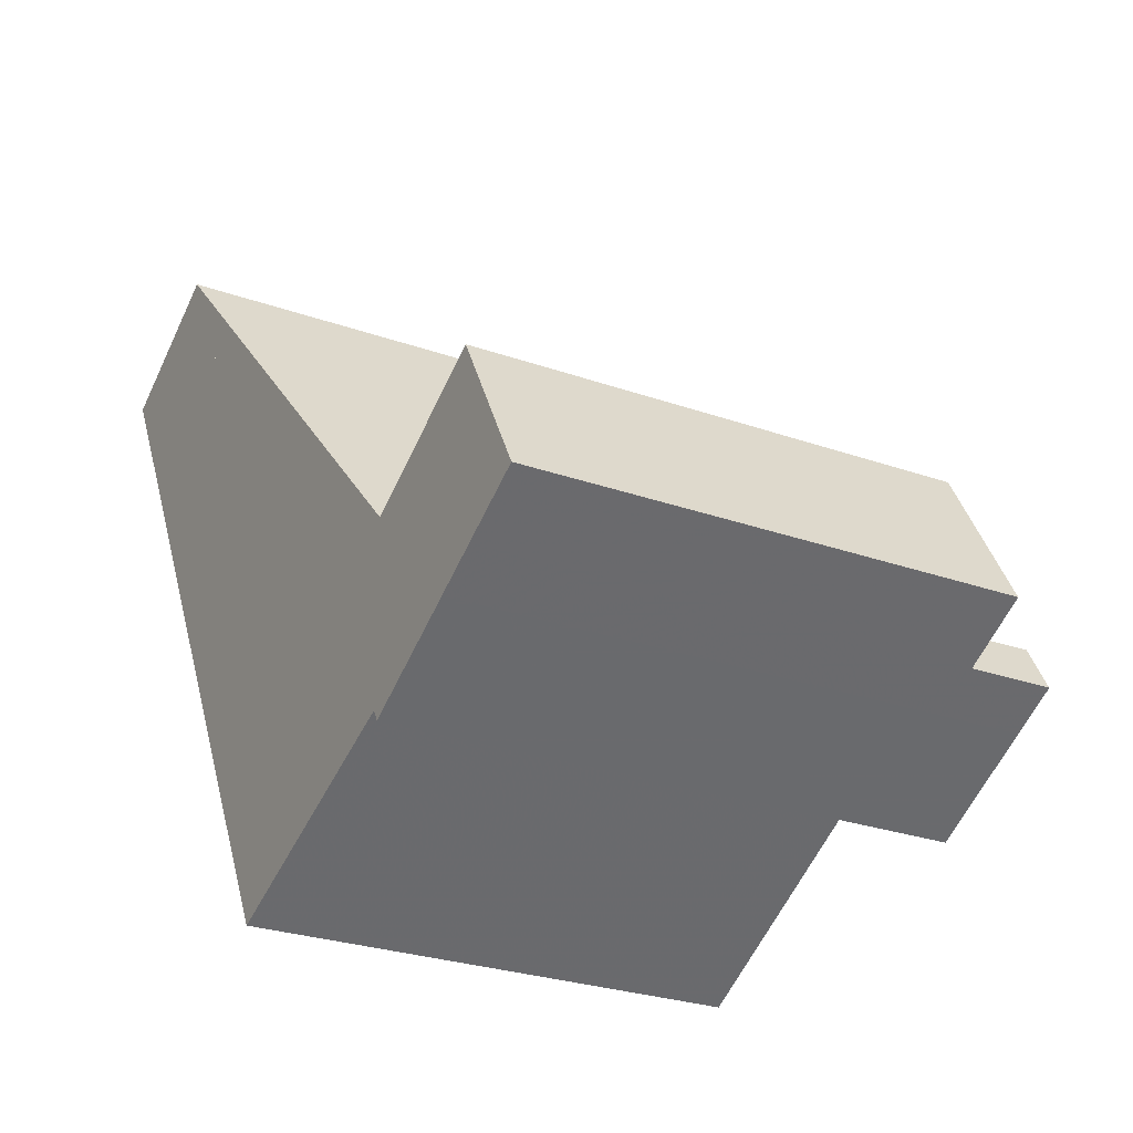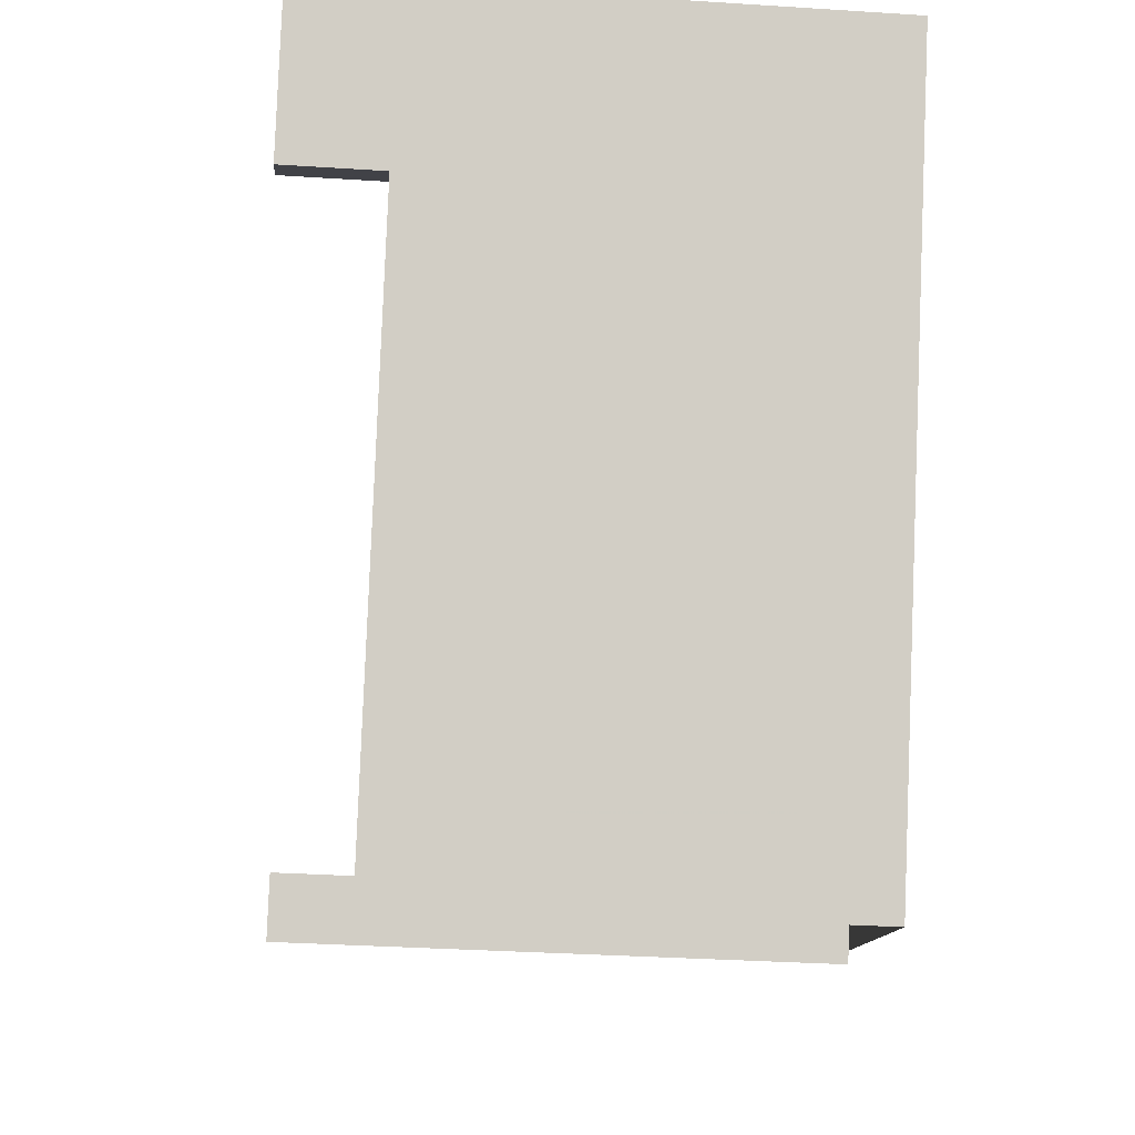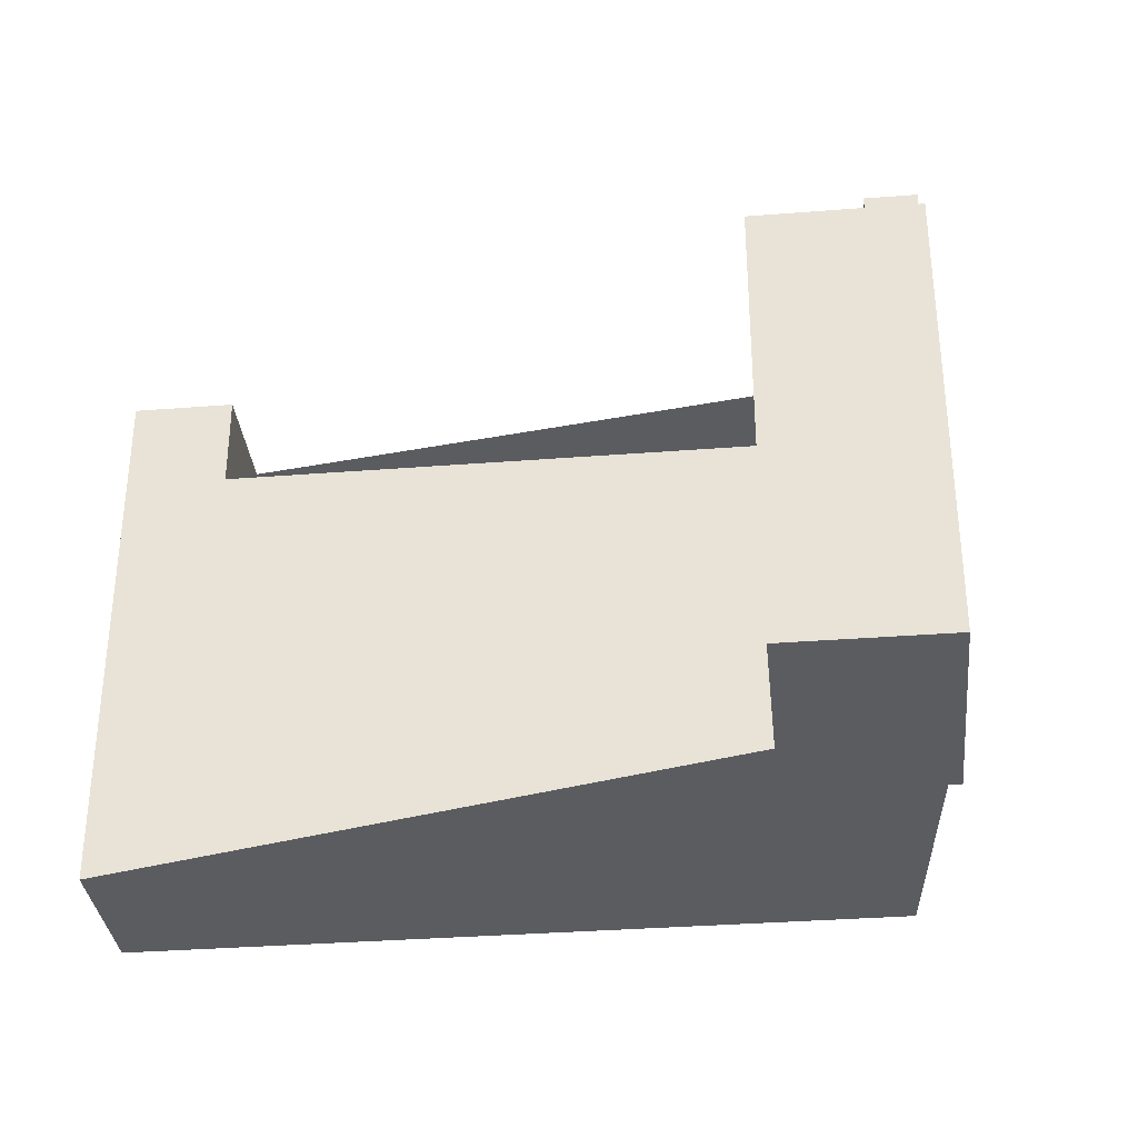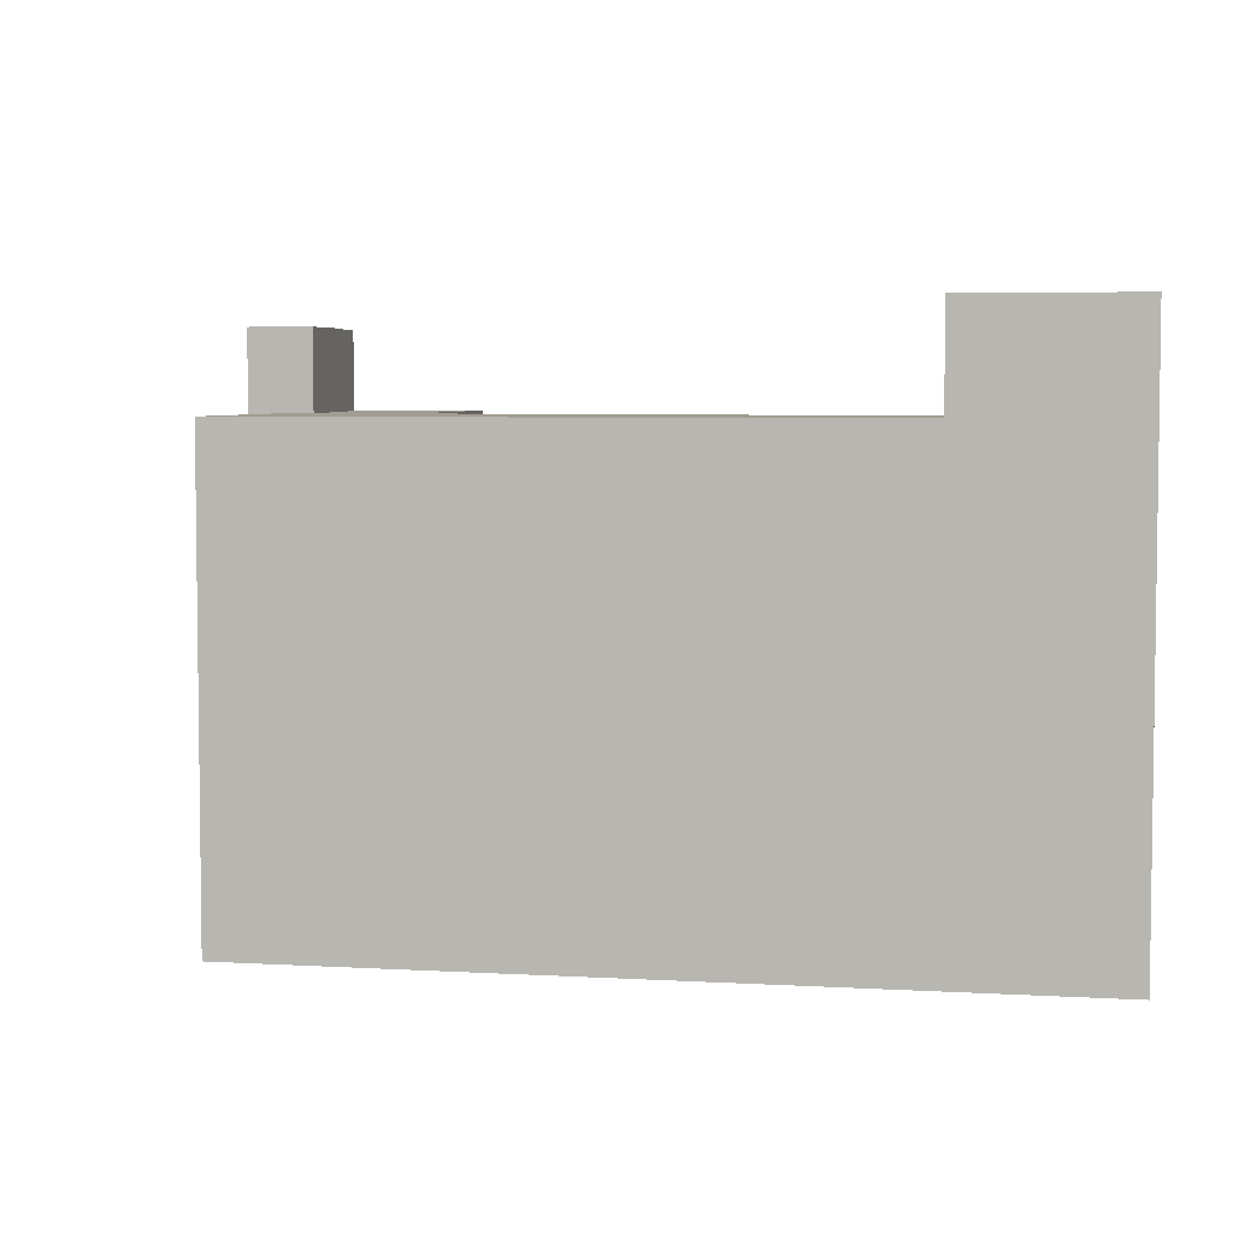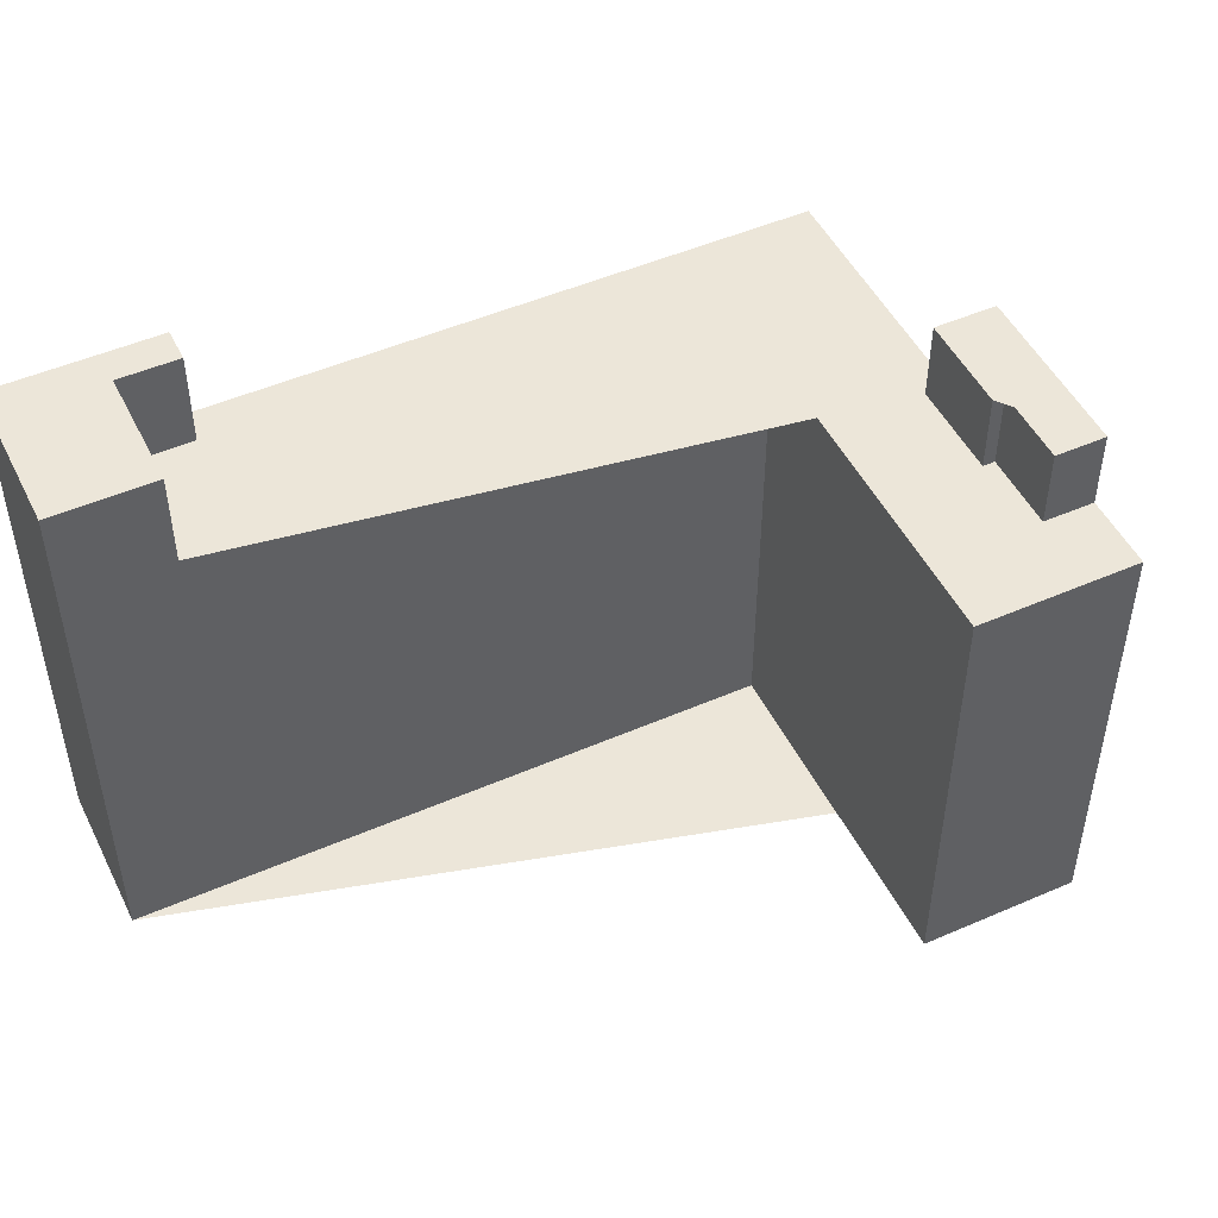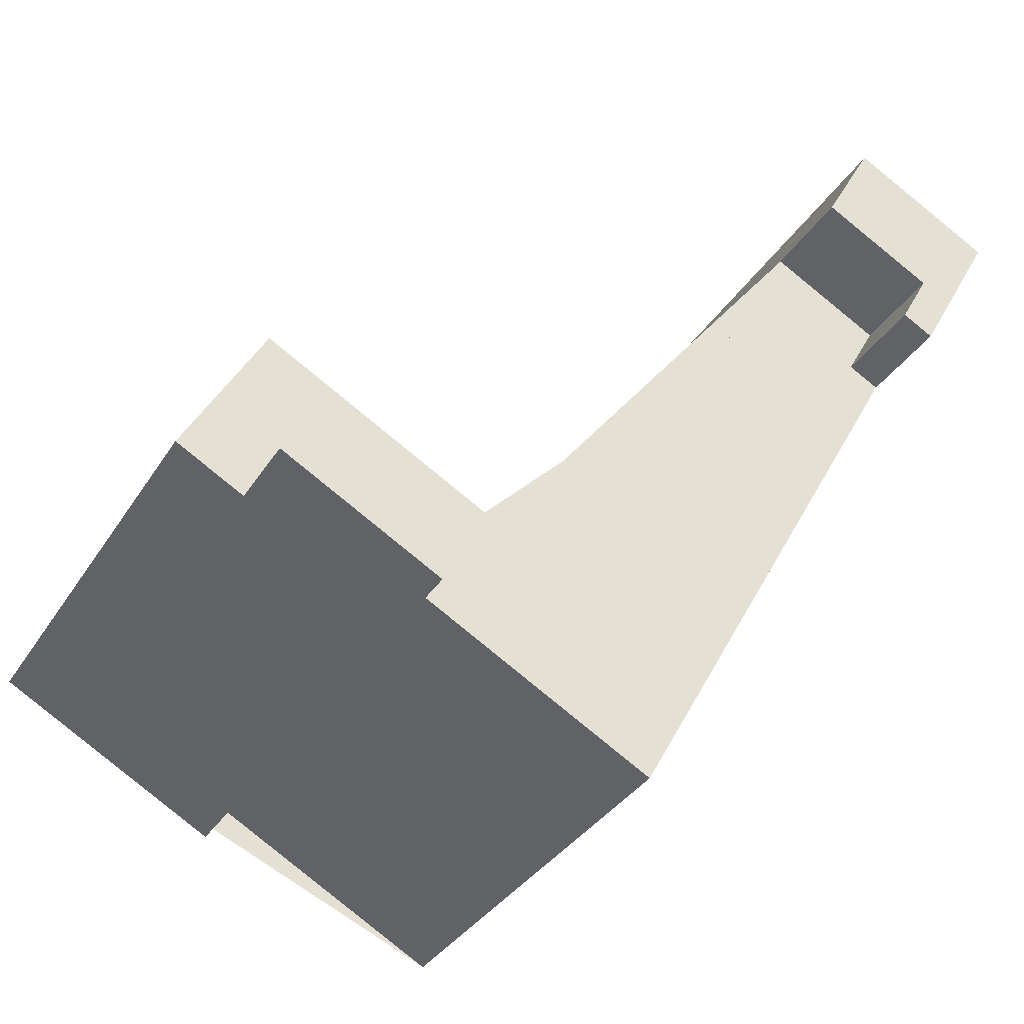
<metadata>
{"format":"obj","ext":"obj","renderer":"f3d","projection":"perspective","resolution":1024,"background":"white","views":[{"elev":-27.0,"azim":61.1,"up":"+Z"},{"elev":-35.6,"azim":-94.8,"up":"+Z"},{"elev":-34.0,"azim":67.2,"up":"+Y"},{"elev":4.9,"azim":-108.2,"up":"+Y"},{"elev":49.1,"azim":35.4,"up":"+Y"},{"elev":-34.6,"azim":152.3,"up":"+Z"}]}
</metadata>
<code>
v -86.36 -261.5 -697.9
v -81.36 -261.5 -695.1
v -79.31 -261.5 -694
v -76.3 -261.5 -692.3
v -79.9 -261.5 -685.8
v -86.42 -261.5 -689.4
v -92.02 -261.5 -692.5
v -93.92 -261.5 -693.5
v -106.2 -261.5 -671.1
v -108.6 -261.5 -666.9
v -115 -261.5 -670.5
v -111.3 -261.5 -677.2
v -100.3 -261.5 -697.2
v -99.44 -261.5 -698.7
v -97.61 -261.5 -702
v -87.23 -261.5 -696.3
v -109.9 -235.9 -676.4
v -111.3 -235.9 -673.9
v -106.2 -235.9 -671.1
v -108.6 -235.9 -666.9
v -115 -235.9 -670.5
v -111.3 -235.9 -677.2
v -81.36 -236.8 -695.1
v -79.31 -236.8 -694
v -80.44 -236.8 -691.9
v -83.56 -236.8 -693.7
v -83.83 -236.8 -693.2
v -87.76 -236.8 -695.3
v -87.23 -236.8 -696.3
v -86.36 -236.8 -697.9
v -87.23 -240.4 -696.3
v -87.76 -240.4 -695.3
v -83.83 -240.4 -693.2
v -83.56 -240.4 -693.7
v -80.44 -240.4 -691.9
v -79.31 -240.4 -694
v -76.3 -240.4 -692.3
v -79.9 -240.4 -685.8
v -86.42 -240.4 -689.4
v -92.02 -240.4 -692.5
v -93.92 -240.4 -693.5
v -106.2 -240.4 -671.1
v -111.3 -240.4 -673.9
v -109.9 -240.4 -676.4
v -111.3 -240.4 -677.2
v -100.3 -240.4 -697.2
v -99.44 -240.4 -698.7
v -97.61 -240.4 -702
g CityEngineShapeMaterial_482
f 2 1 16 15 14 13 12 11 10 9 8 7 6 5 4 3
f 18 17 22 21 20 19
f 24 23 30 29 28 27 26 25
f 32 31 48 47 46 45 44 43 42 41 40 39 38 37 36 35 34 33
f 45 44 17 22
f 44 43 18 17
f 43 42 19 18
f 36 35 25 24
f 26 34 35 25
f 34 33 27 26
f 28 32 33 27
f 29 31 32 28
f 1 16 29 30
f 16 15 48 31
f 15 14 47 48
f 14 13 46 47
f 13 12 45 46
f 12 11 21 22
f 11 10 20 21
f 10 9 19 20
f 9 8 41 42
f 8 7 40 41
f 7 6 39 40
f 6 5 38 39
f 5 4 37 38
f 4 3 36 37
f 3 2 23 24
f 2 1 30 23

</code>
